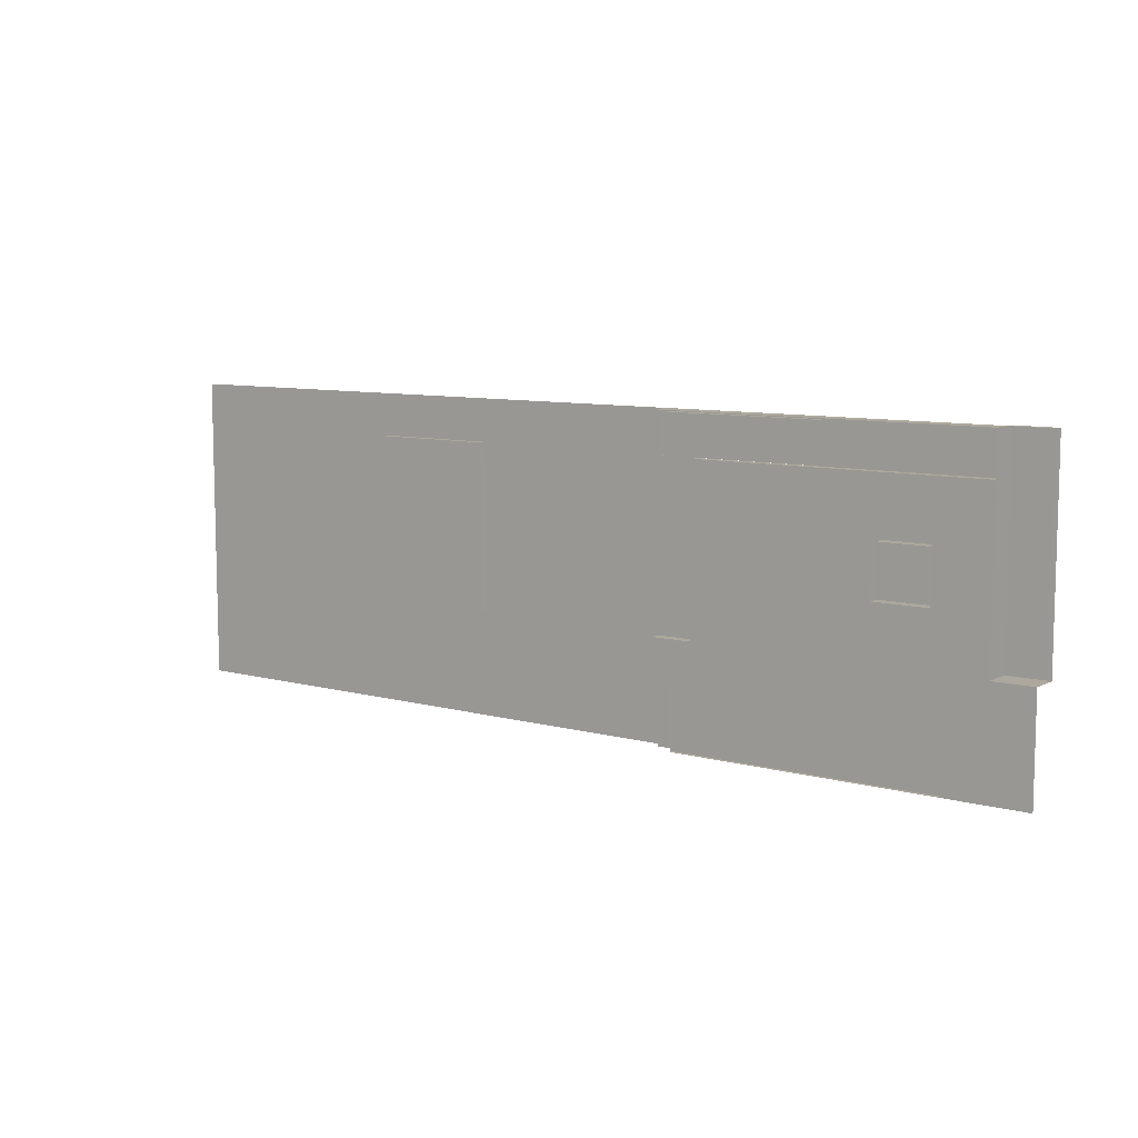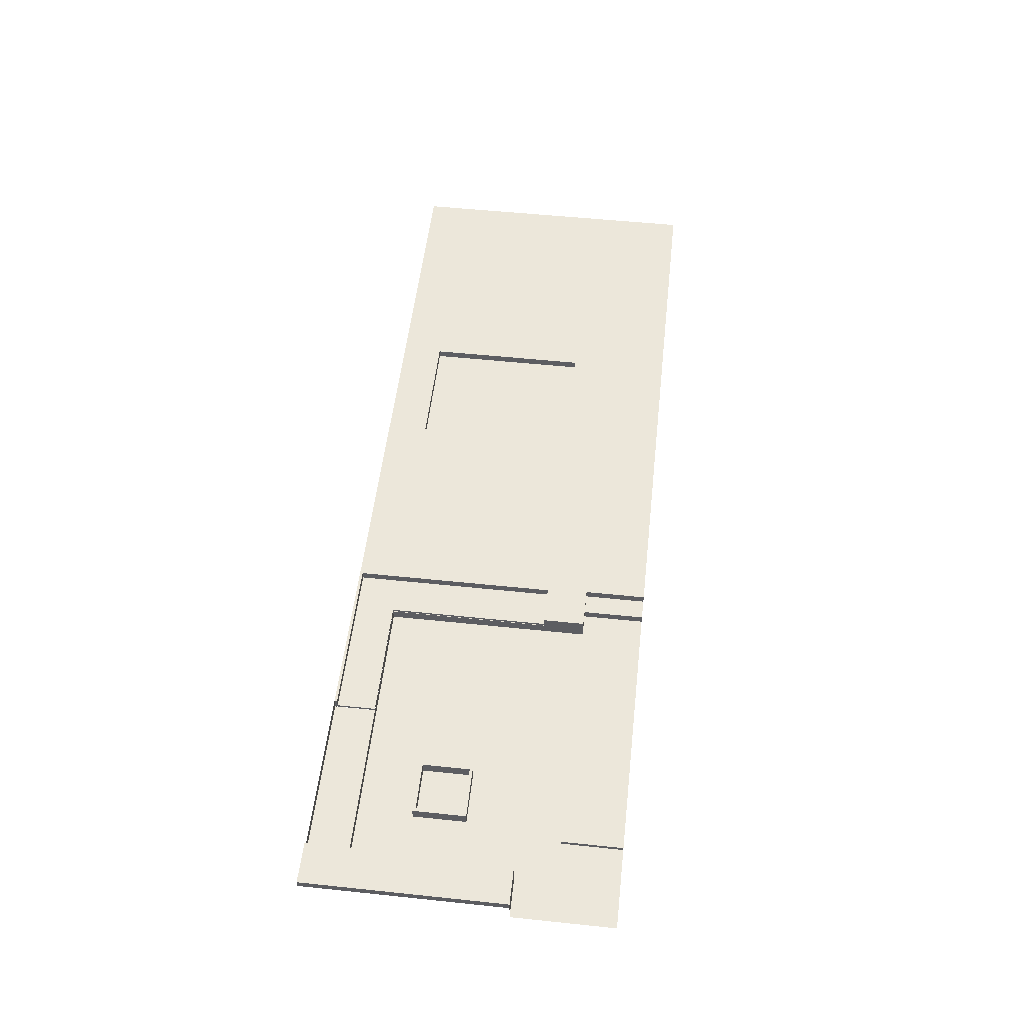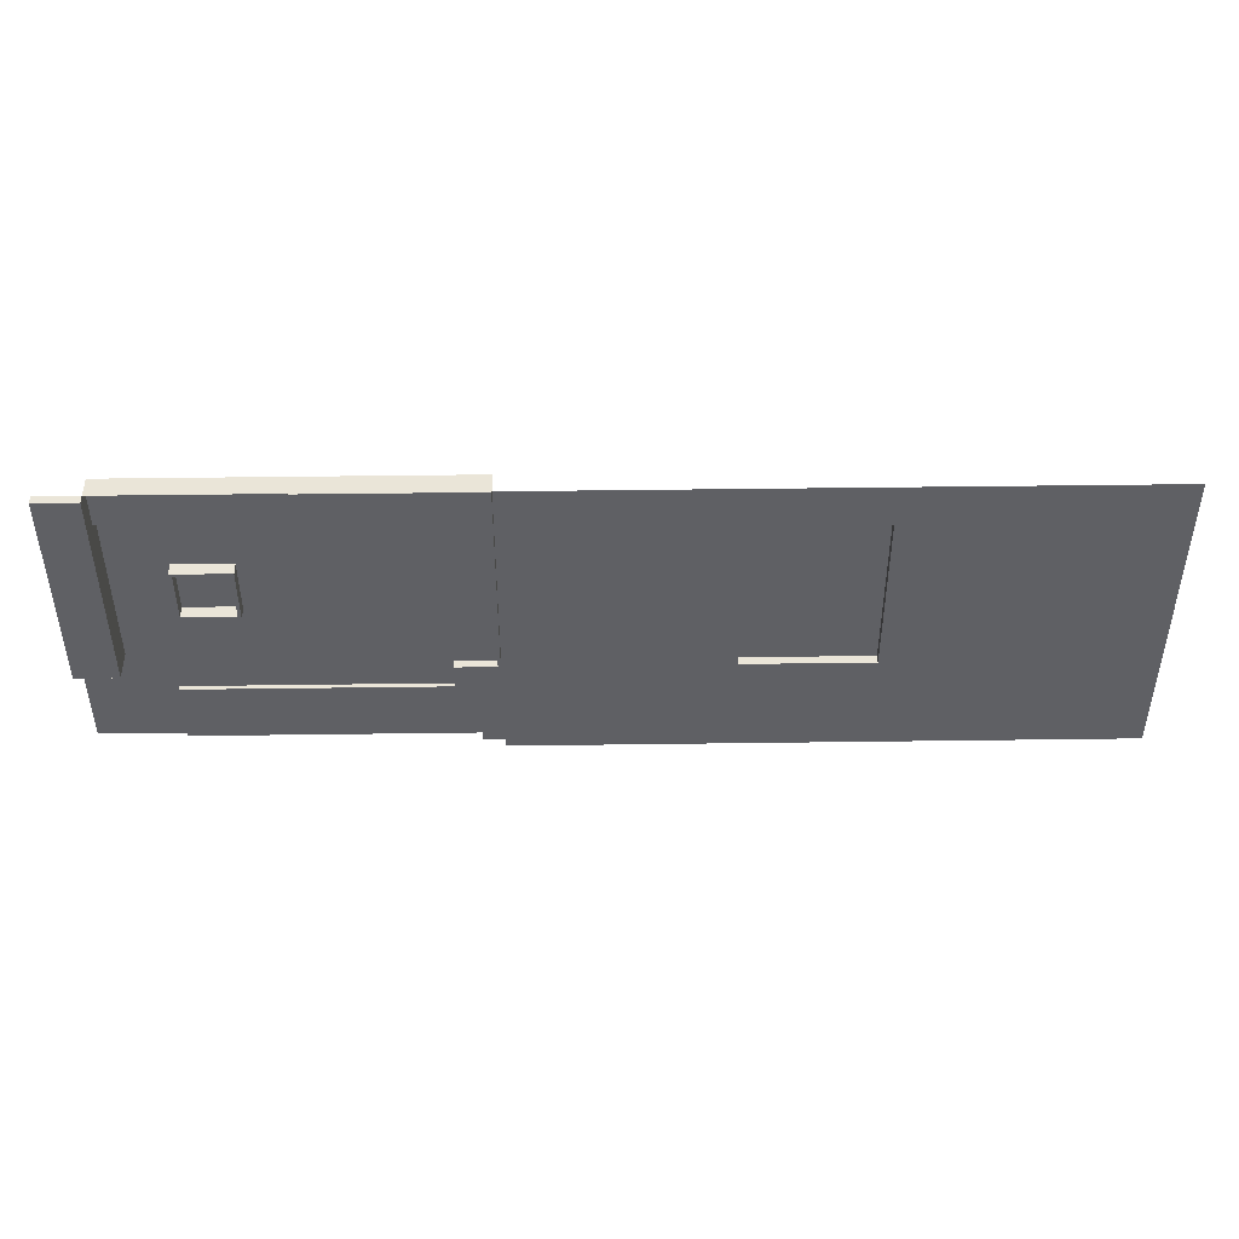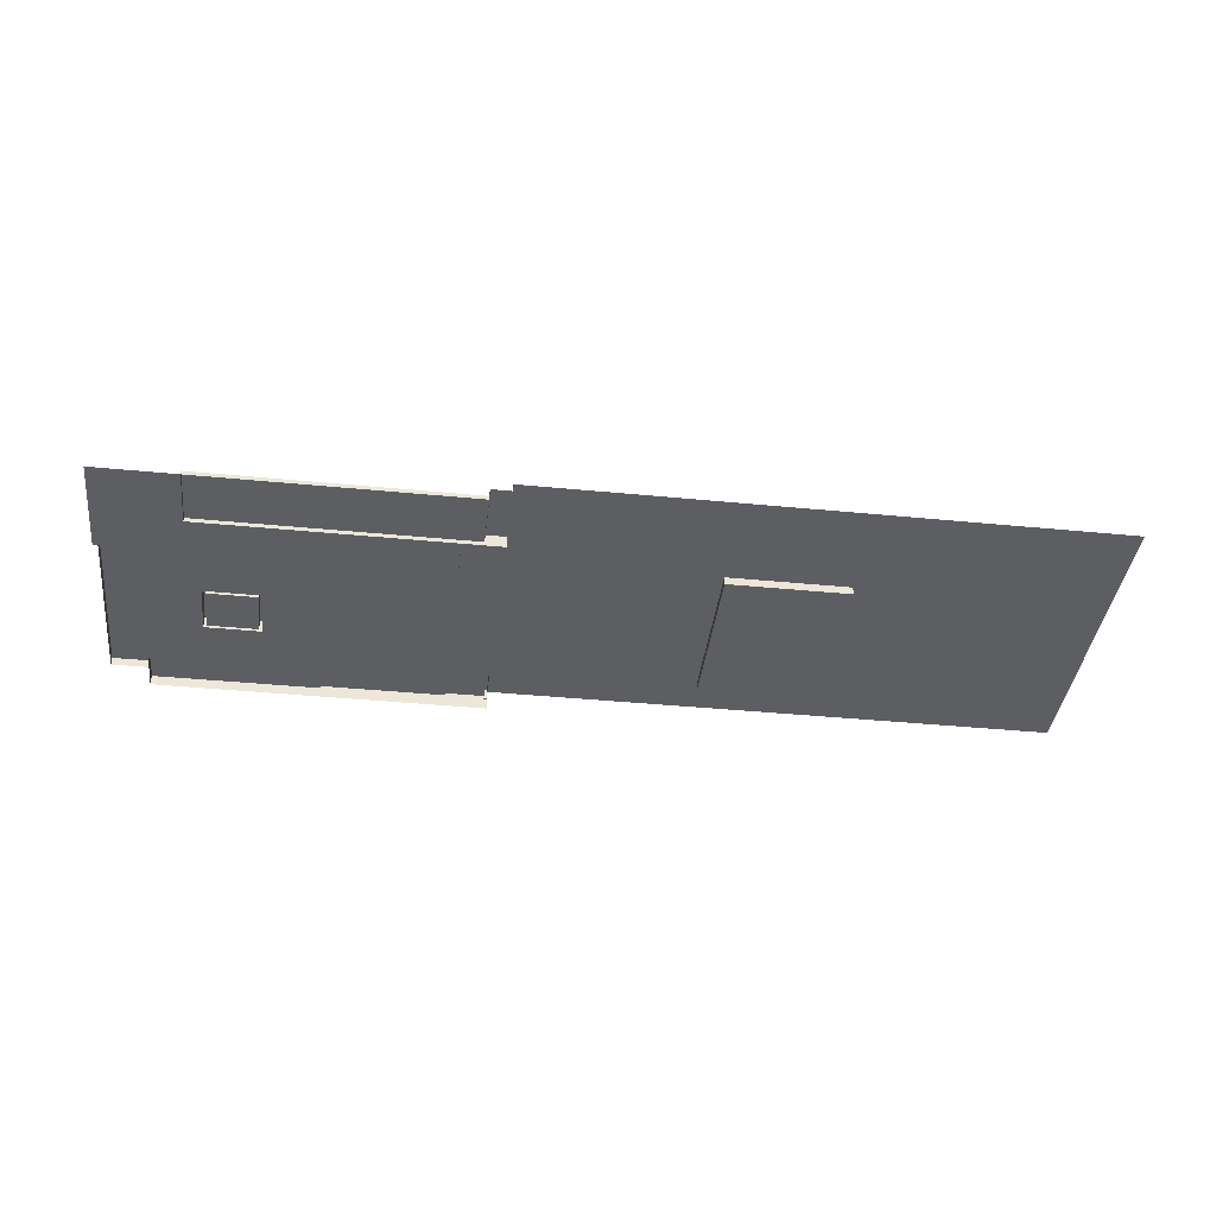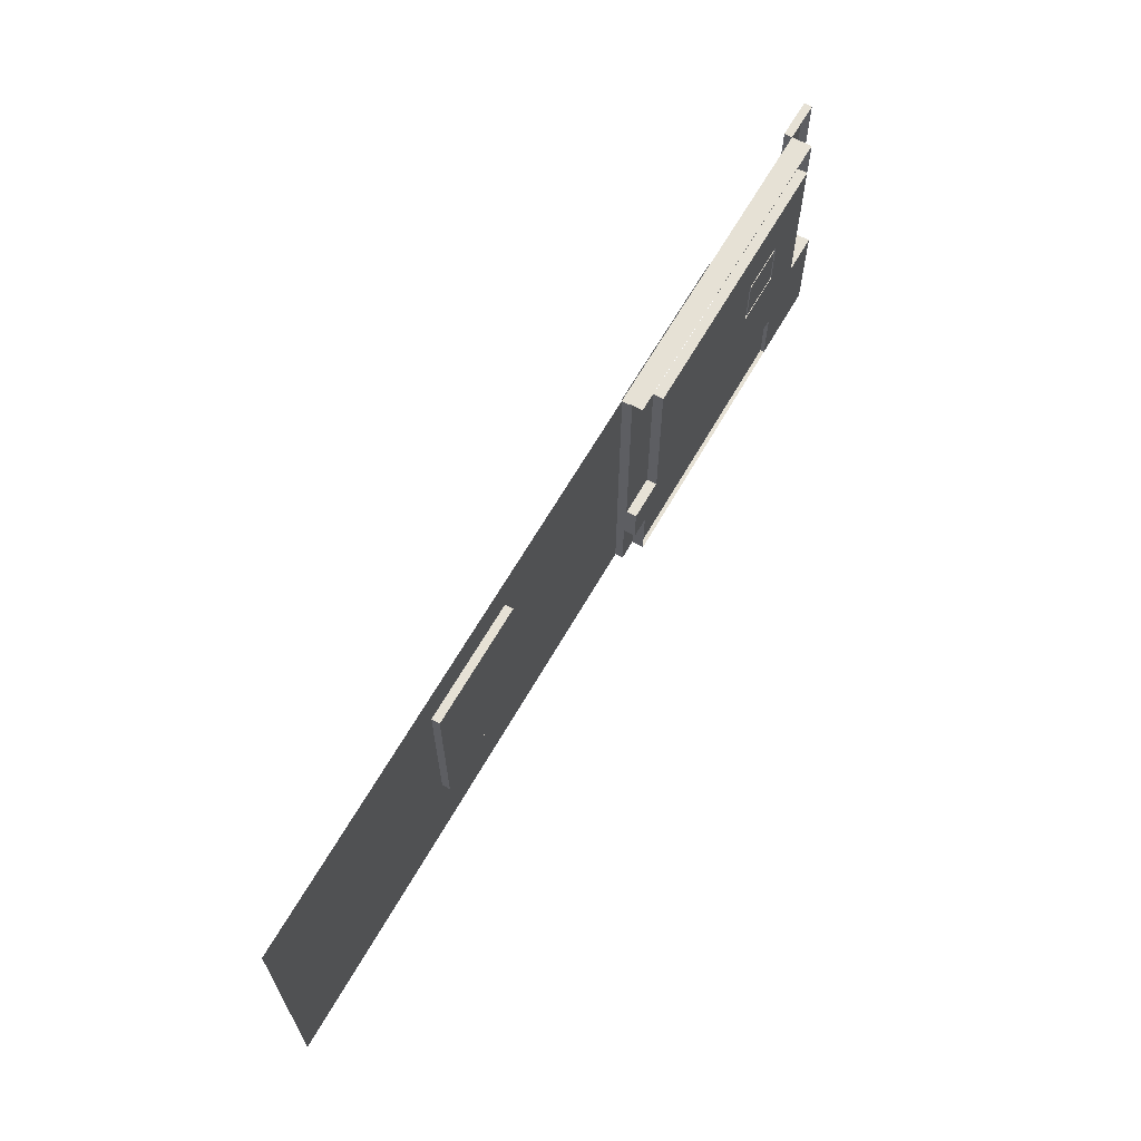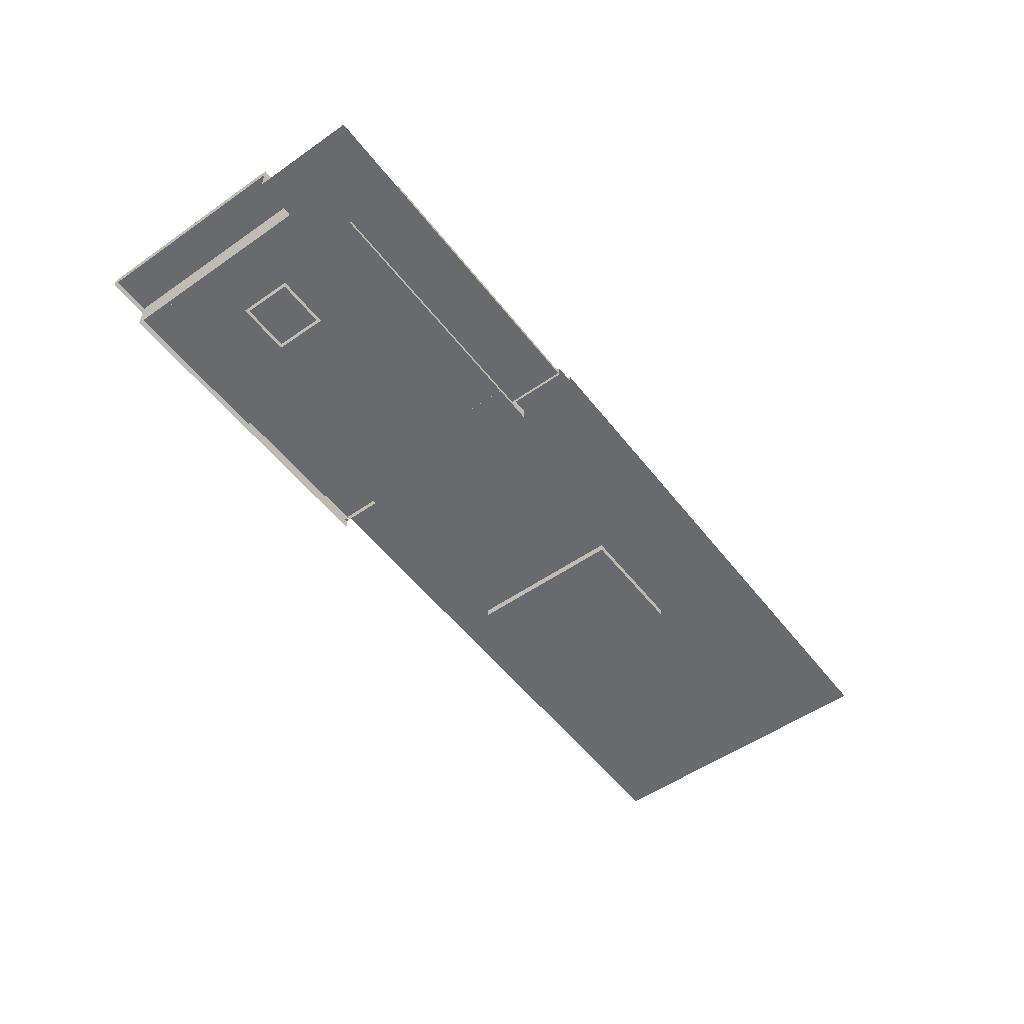
<metadata>
{"format":"obj","ext":"obj","renderer":"f3d","projection":"perspective","resolution":1024,"background":"white","views":[{"elev":8.7,"azim":36.3,"up":"+Z"},{"elev":53.2,"azim":96.4,"up":"+Y"},{"elev":45.3,"azim":179.1,"up":"+Z"},{"elev":-39.1,"azim":173.0,"up":"+Y"},{"elev":64.4,"azim":-60.3,"up":"+Z"},{"elev":-53.0,"azim":126.8,"up":"+Y"}]}
</metadata>
<code>
o Sillones_Plane
v 13 0 0.01835
v 13 0 3.987
v 13 0 0.01835
v 13 0 3.987
v 13 0 2.645
v 13 0 2.645
v 17 -0.24 5
v 14 -0.25 0.01835
v 14 -0.25 2.645
v 14 -0.25 3.987
v 13 -0.25 3.987
v 13 -0.25 2.645
v 17 -0.25 3.987
v 13 -0.25 0.01835
v 17 -0.24 5
v 17 -0.24 3.987
v 14 -0.25 1.332
v 17 -0.25 5
v 17 -0.18 3.987
v 17 -0.24 4.934
v 17 -0.18 4.934
v 14 -0.24 4.934
v 14 -0.24 3.987
v 14 -0.18 4.934
v 14 -0.18 3.987
v 14 -0.18 5
v 14 -0.24 5
v 13.01 -0.24 4.934
v 13.01 -0.24 3.987
v 13.01 -0.18 4.934
v 13.01 -0.18 3.987
v 13.01 -0.18 5
v 13.07 -0.18 3.987
v 13.07 -0.24 3.987
v 13.07 -0.18 5
v 13.07 -0.18 4.934
v 14 -0.24 2.647
v 14 -0.18 2.647
v 13.07 -0.18 2.647
v 13.01 -0.18 2.647
v 13.01 -0.24 2.647
v 13.07 -0.24 2.647
v 14 -0.24 1.337
v 14 -0.18 1.337
v 13.07 -0.18 1.337
v 13.01 -0.18 1.337
v 13.01 -0.24 1.337
v 13.07 -0.24 1.337
v 14 -0.24 0.02725
v 14 -0.18 0.02725
v 13.07 -0.18 0.02725
v 13.01 -0.18 0.02725
v 13.01 -0.24 0.02725
v 13.07 -0.24 0.02725
v 13.01 0.02 5
v 13.01 0.02 4.934
v 13.07 0.02 5
v 13.07 0.02 4.934
v 14 0.02 5
v 14 0.02 4.934
v 13.07 0.02 4.934
v 13.07 0.02 5
v 17 -0.24 5
v 17 -0.24 4.934
v 14 -0.24 5
v 14 -0.24 4.934
v 17 0.02 5
v 17 0.02 4.934
v 14 0.02 5
v 14 0.02 4.934
v 13.07 0.02 3.987
v 13.01 0.02 3.987
v 13.01 0.02 4.934
v 13.07 0.02 4.934
v 13.07 0.02 2.647
v 13.01 0.02 2.647
v 13.07 0.02 1.337
v 13.01 0.02 1.337
v 13.07 0.02 3.987
v 13.01 0.02 3.987
v 13.07 0.02 2.647
v 13.01 0.02 2.647
v 13.07 0.02 1.337
v 13.01 0.02 1.337
v 13.07 0.02 0.02725
v 13.01 0.02 0.02725
v 14 -0.24 0.008788
v 14 -0.18 0.008788
v 13.07 -0.18 0.008788
v 13.01 -0.18 0.008788
v 13.01 -0.24 0.008788
v 13.07 -0.24 0.008788
v 13.07 0.02 0.008788
v 13.01 0.02 0.008788
f 5 3 6
f 2 6 4
f 10 12 9
f 17 12 14
f 21 16 20
f 63 67 68
f 23 42 34
f 57 55 56
f 21 25 19
f 20 66 64
f 16 22 20
f 19 23 16
f 29 30 28
f 30 74 36
f 24 33 25
f 25 37 23
f 37 48 42
f 42 47 41
f 33 38 25
f 33 81 39
f 34 41 29
f 29 40 31
f 47 52 46
f 45 50 44
f 40 75 39
f 39 44 38
f 41 46 40
f 38 43 37
f 49 92 54
f 54 91 53
f 44 49 43
f 48 53 47
f 43 54 48
f 45 85 51
f 57 56 58
f 86 94 93
f 36 56 30
f 59 61 60
f 24 61 36
f 63 68 64
f 22 65 66
f 67 70 68
f 21 70 24
f 74 72 71
f 31 73 30
f 36 71 33
f 33 72 31
f 76 77 75
f 46 76 40
f 45 78 46
f 39 77 45
f 80 81 79
f 39 82 40
f 40 80 31
f 31 79 33
f 84 85 83
f 85 89 51
f 46 83 45
f 52 84 46
f 89 91 92
f 88 92 87
f 89 94 90
f 52 94 86
f 86 93 85
f 51 88 50
f 53 90 52
f 50 87 49
f 10 11 12
f 14 8 17
f 17 9 12
f 21 19 16
f 85 93 89
f 21 24 25
f 19 25 23
f 24 36 33
f 25 38 37
f 33 39 38
f 33 79 81
f 45 51 50
f 39 45 44
f 38 44 43
f 44 50 49
f 45 83 85
f 59 62 61
f 24 60 61
f 36 61 62
f 67 69 70
f 21 68 70
f 74 73 72
f 36 74 71
f 76 78 77
f 39 75 77
f 80 82 81
f 84 86 85
f 89 90 91
f 88 89 92
f 89 93 94
f 51 89 88
f 5 1 3
f 2 5 6
f 23 37 42
f 20 22 66
f 16 23 22
f 29 31 30
f 30 73 74
f 37 43 48
f 42 48 47
f 34 42 41
f 29 41 40
f 47 53 52
f 40 76 75
f 41 47 46
f 49 87 92
f 54 92 91
f 48 54 53
f 43 49 54
f 36 58 56
f 22 27 65
f 31 72 73
f 33 71 72
f 46 78 76
f 45 77 78
f 39 81 82
f 40 82 80
f 31 80 79
f 46 84 83
f 52 86 84
f 52 90 94
f 53 91 90
f 50 88 87
l 7 18
l 15 7
l 13 16
l 7 20
l 26 24
l 32 30
l 35 36
l 7 63
o agua_Plane.001
v 5.029 -0.2 0.01835
v 7.995 -0.2 0.01835
v 5.029 -0.2 3.987
v 7.995 -0.2 3.987
f 95 98 96
f 95 97 98
o duela_Plane.003
v 17 -0.5 3.987
v 17 -0.5 0.01835
v 17 -0.5 2.645
v 14 -0.5 3.987
v 14 -0.5 0.01835
v 14 -0.5 2.645
v 14 -0.5 1.332
v 17 -0.5 1.332
v -1 0 5
v -1 0 -1
v 5.029 0 5
v 5.029 0 -1
v 7.995 0 -1
v 7.995 0 5
v -1 0 0.01835
v 5.029 0 0.01835
v 7.995 0 0.01835
v 5.029 0 3.987
v 7.995 0 3.987
v -1 0 3.987
v 9 0 0.01835
v 9 0 -1
v 7.995 0 -1
v 9 0 5
v 7.995 0 5
v 7.995 0 3.987
v 9 0 3.987
v 7.995 0 0.01835
v 21 0 3.987
v 21 0 0.01835
v 21 -0.5 0.01835
v 21 -0.5 3.987
v 21 0 2.645
v 21 -0.5 2.645
v 21 -0.5 1.332
v 21 0 1.332
v 5.029 0 0.01835
v 7.995 0 0.01835
v 5.029 0 3.987
v 7.995 0 3.987
v 5.029 -0.2 0.01835
v 7.995 -0.2 0.01835
v 5.029 -0.2 3.987
v 7.995 -0.2 3.987
v 13.5 -0.4 -2.5
v 13.5 -0.4 -1
v 20 -0.4 -2.5
v 20 -0.4 -1
f 103 106 105
f 104 99 102
f 105 101 104
f 118 109 116
f 116 112 117
f 110 115 111
f 108 114 110
f 113 116 114
f 124 122 125
f 121 119 120
f 126 125 119
f 129 134 133
f 132 127 130
f 133 131 132
f 137 139 135
f 135 140 136
f 138 141 137
f 136 142 138
f 103 100 106
f 104 101 99
f 105 106 101
f 118 107 109
f 116 109 112
f 110 114 115
f 108 113 114
f 113 118 116
f 124 123 122
f 121 126 119
f 126 124 125
f 137 141 139
f 135 139 140
f 138 142 141
f 136 140 142
f 144 145 143
f 129 128 134
f 132 131 127
f 133 134 131
f 144 146 145
o pasillo_gris_Plane.005
v 9 0 0.01835
v 9 0 -1
v 13 0 0.01835
v 13 0 -1
v 13 0 0.01835
v 13 0 -1
v 17 -0.5 0.01835
v 17 -0.5 -1
v 19.68 -0.5 -1
v 19.68 -0.5 0.01835
v 18.34 -0.5 -1
v 18.34 -0.5 0.01835
v 14 -0.5 0.01835
v 14 -0.5 -1
v 14 -0.25 0.01835
v 14 -0.5 0.01835
v 14 -0.5 -1
v 19.68 -0.5 -1
v 21 -0.5 -1
v 19.68 -0.5 0.01835
v 21 -0.5 0.01835
v 22 -0.5 -1
v 22 -0.5 0.01835
v 14 0 -1
v 14 0 0.01835
v 13 -0.5 0.01835
v 13 -0.5 -1
v 14 -0.5 0.01835
v 14 -0.5 -1
v 9 0 -2.5
v 13 0 -2.5
v 9 0 -1
v 9 0 -2.5
v 9 0 -1
v 9 0 -2.5
v 13 0 -2.5
v 13.5 -0.4 -2.5
v 13.5 -0.4 -1
v 13.5 -0.4 -2.5
v 13.5 -0.4 -1
v 20 -0.4 -1
v 20 -0.5 -1
v 13.5 -0.5 -1
f 151 147 148
f 160 153 159
f 154 158 153
f 163 171 170
f 157 156 158
f 164 167 166
f 165 169 167
f 148 150 152
f 151 149 147
f 148 152 151
f 160 154 153
f 154 157 158
f 157 155 156
f 164 165 167
f 165 168 169
f 170 173 152
f 173 174 172
f 151 174 171
f 171 175 170
f 152 172 151
f 171 152 151
f 176 178 179
f 179 180 181
f 183 186 185
f 187 189 188
f 163 162 171
f 170 175 173
f 173 175 174
f 151 172 174
f 171 174 175
f 152 173 172
f 171 170 152
f 176 148 178
f 179 178 180
f 183 184 186
f 187 184 189
l 161 162
l 177 182
o piso_gris_Plane.006
v 13 0 5
v 13 -0.5 5
v 17 -0.5 3.987
v 17 -0.5 5
v 17 -0.5 0.01835
v 21 0 3.987
v 21 0 5
v 21 0 0.01835
v 21 -0.5 0.01835
v 21 -0.5 5
v 21 -0.5 3.987
v 19.68 -0.5 0.01835
v 19.68 -0.5 5
v 19.68 -0.5 3.987
v 18.34 -0.5 5
v 18.34 -0.5 0.01835
v 18.34 -0.5 3.987
v 17 -0.5 2.645
v 21 0 2.645
v 21 -0.5 2.645
v 19.68 -0.5 2.645
v 18.34 -0.5 2.645
v 14 -0.5 5
v 14 -0.25 0.01835
v 14 -0.25 2.645
v 14 -0.25 3.987
v 14 -0.5 3.987
v 17 -0.5 3.987
v 19.68 -0.5 3.987
v 21 -0.5 3.987
v 18.34 -0.5 3.987
v 14 -0.5 1.332
v 14 -0.5 0.01835
v 18.34 -0.5 1.332
v 14 -0.5 2.645
v 19.68 -0.5 1.332
v 21 -0.5 1.332
v 21 0 1.332
v 17 -0.5 1.332
v 19.68 -0.25 3.987
v 21 -0.25 3.987
v 19.68 -0.25 5
v 18.34 -0.25 5
v 21 -0.25 5
v 18.34 -0.25 3.987
v 17 -0.25 3.987
v 17 -0.25 5
v 14 -0.25 1.332
v 19.61 -0.2 1.406
v 19.61 -0.2 2.571
v 18.42 -0.2 1.406
v 18.42 -0.2 2.571
v 19.68 -0.2 1.332
v 19.68 -0.2 2.645
v 18.34 -0.2 1.332
v 18.34 -0.2 2.645
v 19.61 -0.5 1.406
v 19.61 -0.5 2.571
v 18.42 -0.5 1.406
v 18.42 -0.5 2.571
v 13.01 -0.24 4.934
v 13.01 -0.18 4.934
v 13.01 -0.18 5
v 13.01 -0.24 5
v 13.07 -0.24 4.934
v 13.07 -0.24 5
v 21 0.2 3.987
v 21 0.2 5
v 21 0.2 0.01835
v 21 0.2 2.645
v 21 0.2 1.332
v 22 0.2 3.987
v 22 0.2 5
v 22 0.2 0.01835
v 22 0.2 2.645
v 22 0.2 1.332
v 22 0 3.987
v 22 0 5
v 22 0 0.01835
v 22 0 2.645
v 22 0 1.332
v 22 -0.5 0.01835
v 9 0 -1
v 13 0 -1
v 22 -0.5 -1
v 9 0 -2.5
v 13 0 -2.5
v 9 0 -1
v 9 0 -2.5
v -1 0 -1
v -1 0 -2.5
v 13 0 -2.5
v 13.5 -0.2 -2.5
v 13.5 -0.2 -1
v 13 -0.2 -1
v 13 -0.2 -2.5
v 13.5 -0.4 -2.5
v 13.5 -0.4 -1
v 13.5 -0.4 -2.5
v 13.5 -0.4 -1
v 20 -0.4 -2.5
v 20 -0.4 -1
v 20 -0.5 -2.5
v 20 -0.5 -1
v 13.5 -0.5 -2.5
v 13.5 -0.5 -1
v 22 -0.5 -2.5
f 204 202 196
f 201 226 225
f 200 196 199
f 205 225 223
f 194 223 228
f 207 206 192
f 210 200 203
f 216 214 224
f 206 210 203
f 234 236 235
f 230 231 229
f 229 232 234
f 218 234 220
f 219 229 218
f 217 215 216
f 220 235 217
f 224 237 221
f 221 213 222
f 228 211 207
f 211 243 210
f 225 209 210
f 238 248 240
f 223 245 211
f 225 244 223
f 210 242 225
f 239 242 243
f 241 244 240
f 239 245 241
f 240 242 238
f 248 247 249
f 240 249 241
f 241 247 239
f 239 246 238
f 250 252 253
f 254 253 255
f 195 257 196
f 208 256 195
f 227 259 208
f 197 260 227
f 258 265 260
f 256 262 257
f 259 261 256
f 260 264 259
f 263 270 265
f 261 267 262
f 264 266 261
f 265 269 264
f 262 196 257
f 268 258 197
f 197 271 268
f 196 190 193
f 190 191 212
f 212 193 190
f 193 204 196
f 202 199 196
f 201 198 226
f 205 201 225
f 194 205 223
f 207 211 206
f 210 209 200
f 216 215 214
f 206 211 210
f 234 232 236
f 230 233 231
f 229 231 232
f 218 229 234
f 219 230 229
f 217 235 215
f 220 234 235
f 224 214 237
f 221 237 213
f 228 223 211
f 225 226 209
f 225 242 244
f 210 243 242
f 239 238 242
f 241 245 244
f 239 243 245
f 240 244 242
f 248 246 247
f 240 248 249
f 241 249 247
f 258 263 265
f 256 261 262
f 259 264 261
f 260 265 264
f 263 268 270
f 261 266 267
f 264 269 266
f 268 263 258
f 197 198 271
f 272 276 273
f 277 280 278
f 284 282 285
f 285 273 284
f 283 286 282
f 291 292 290
f 288 295 289
f 290 294 288
f 293 296 274
f 200 195 196
f 211 245 243
f 238 246 248
f 223 244 245
f 239 247 246
f 250 251 252
f 254 250 253
f 195 256 257
f 208 259 256
f 227 260 259
f 197 258 260
f 265 270 269
f 262 267 196
f 272 275 276
f 277 279 280
f 284 283 282
f 285 281 273
f 283 287 286
f 291 293 292
f 288 294 295
f 290 292 294
f 293 292 296
o loceta_blanca_Plane.007
v 9 0 0.01835
v 9 0 5
v 9 0 3.987
v 13 0 0.01835
v 13 0 5
v 13 0 3.987
v 13 0 5
v 13 0 3.987
v 13 0 2.645
f 303 298 299
f 297 300 305
f 299 302 304
f 303 301 298
f 299 304 303
f 302 299 305
f 299 297 305

</code>
